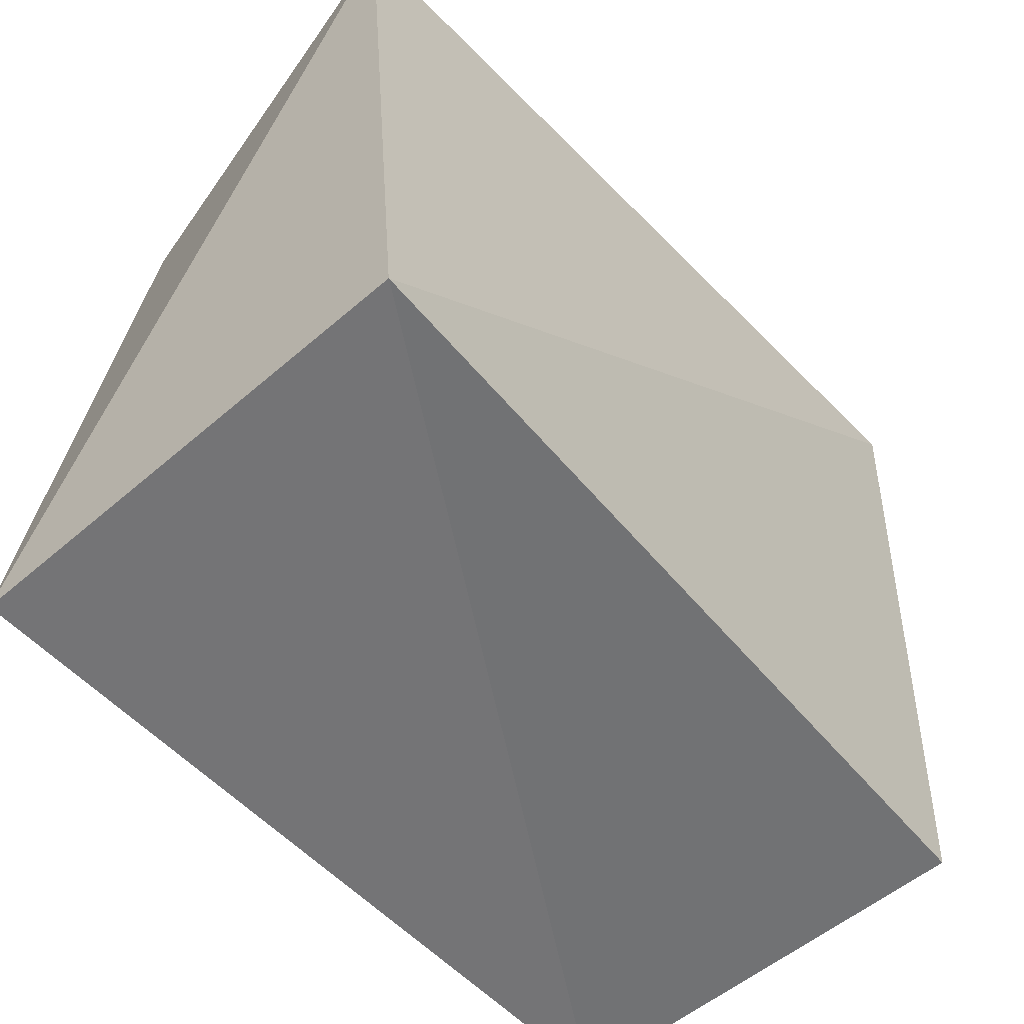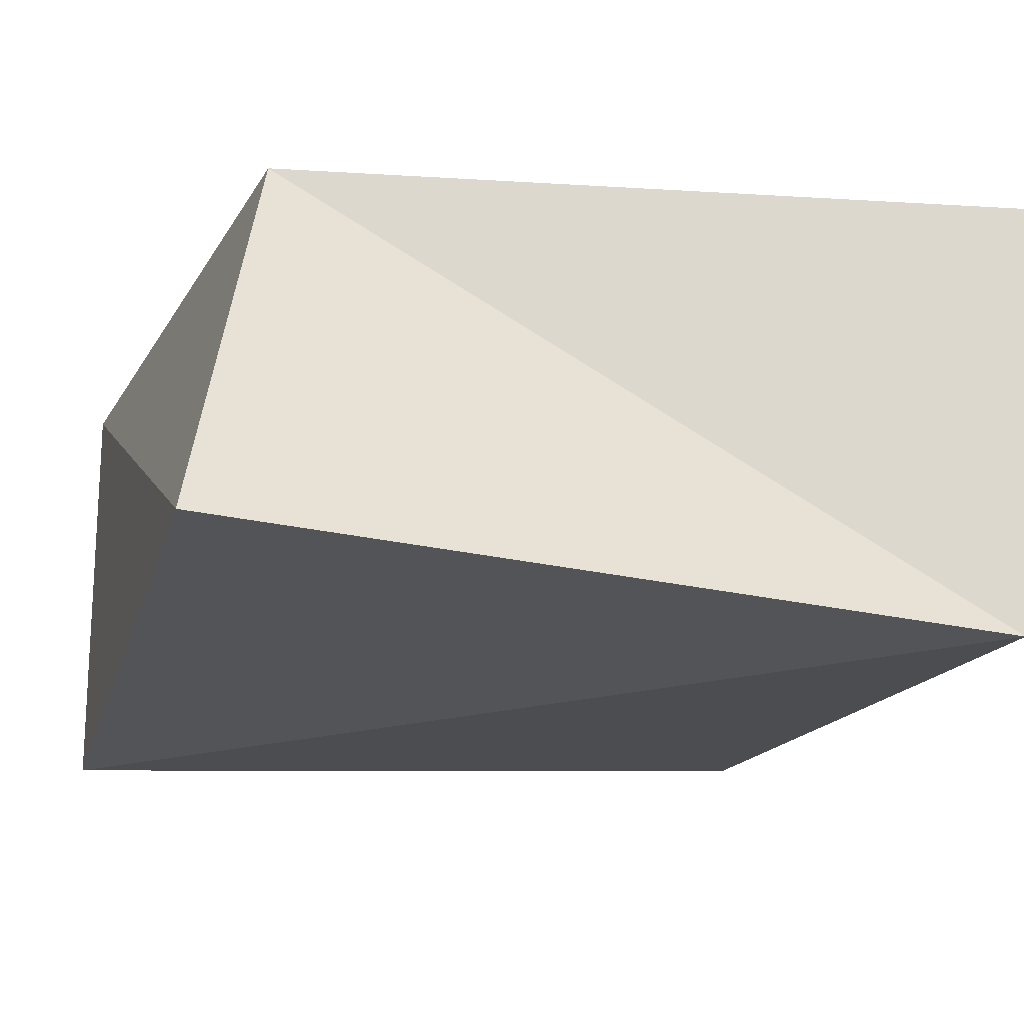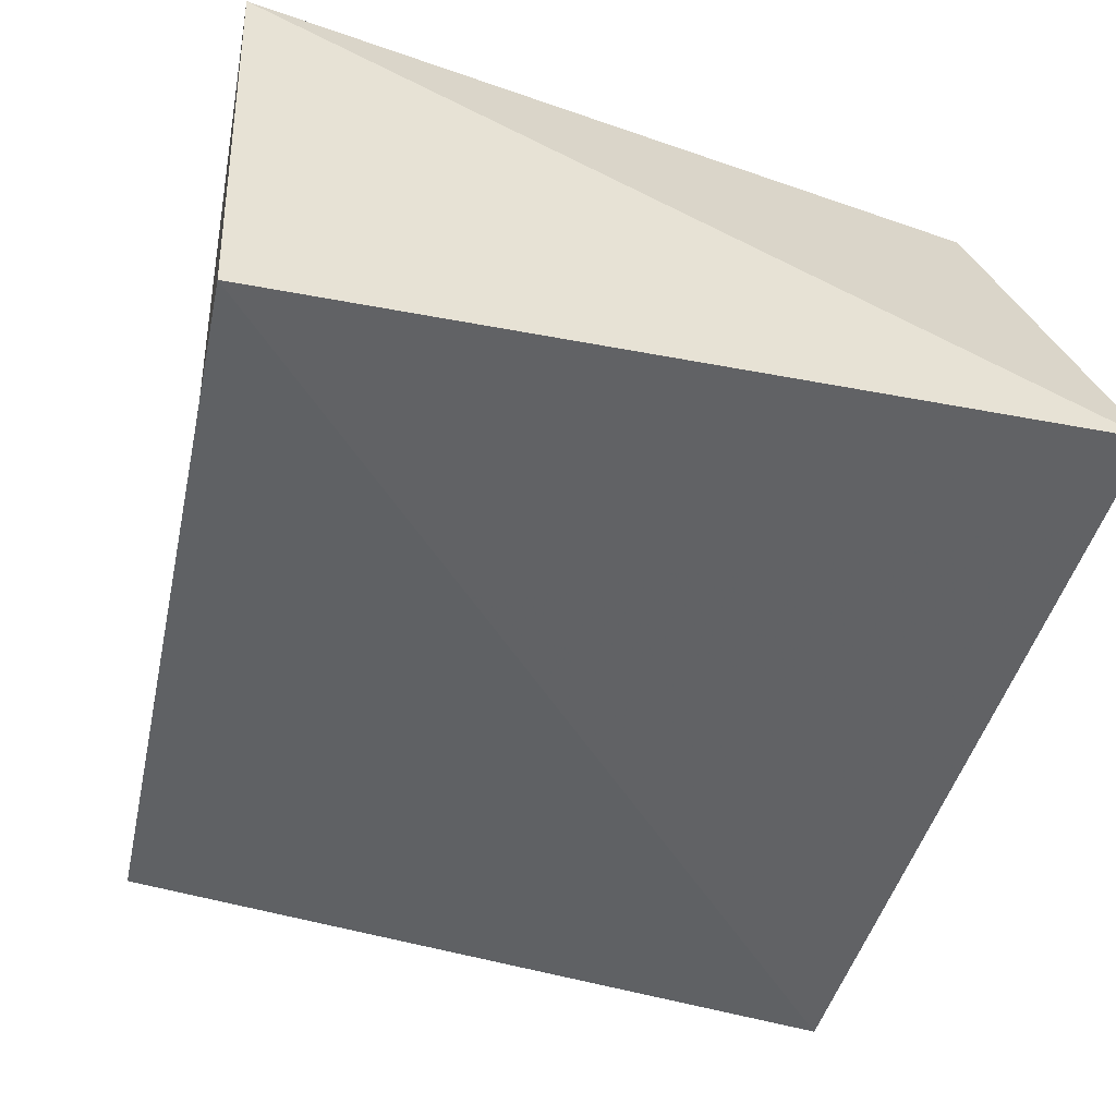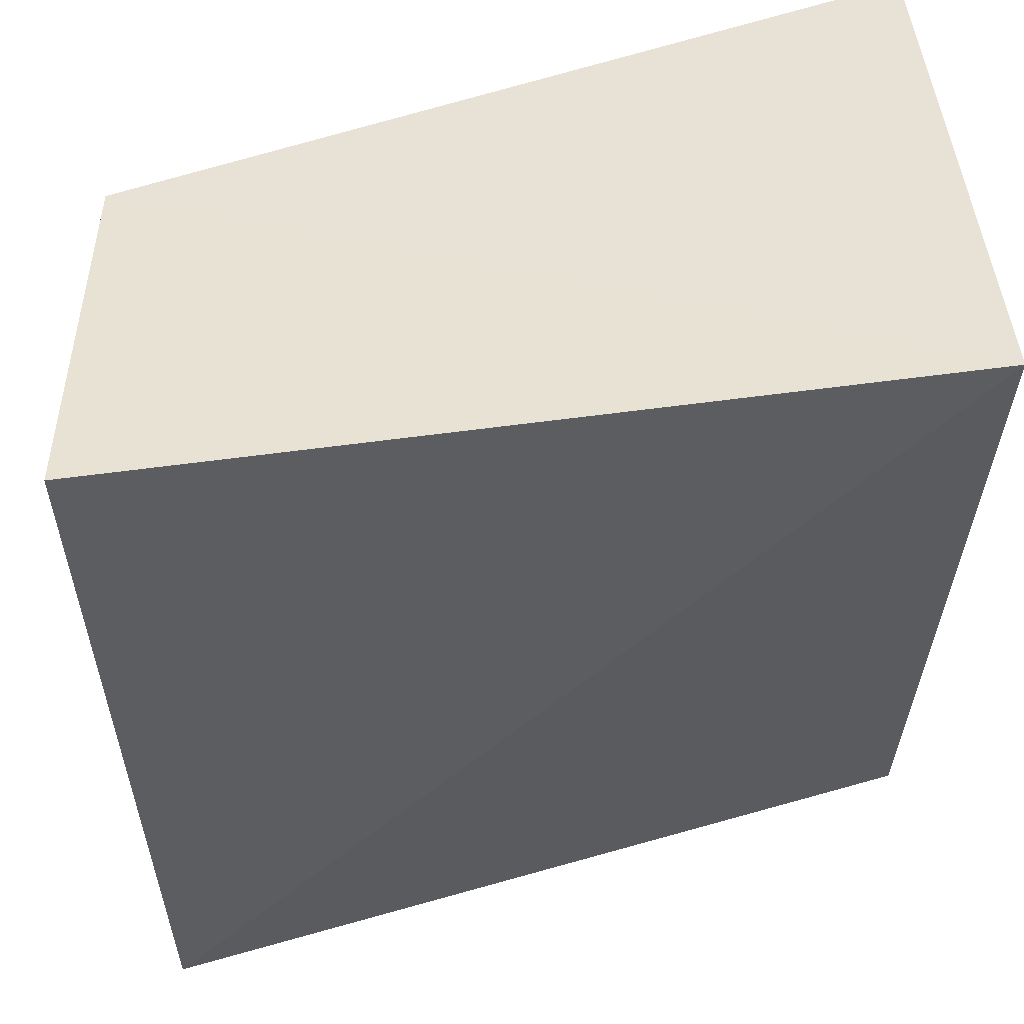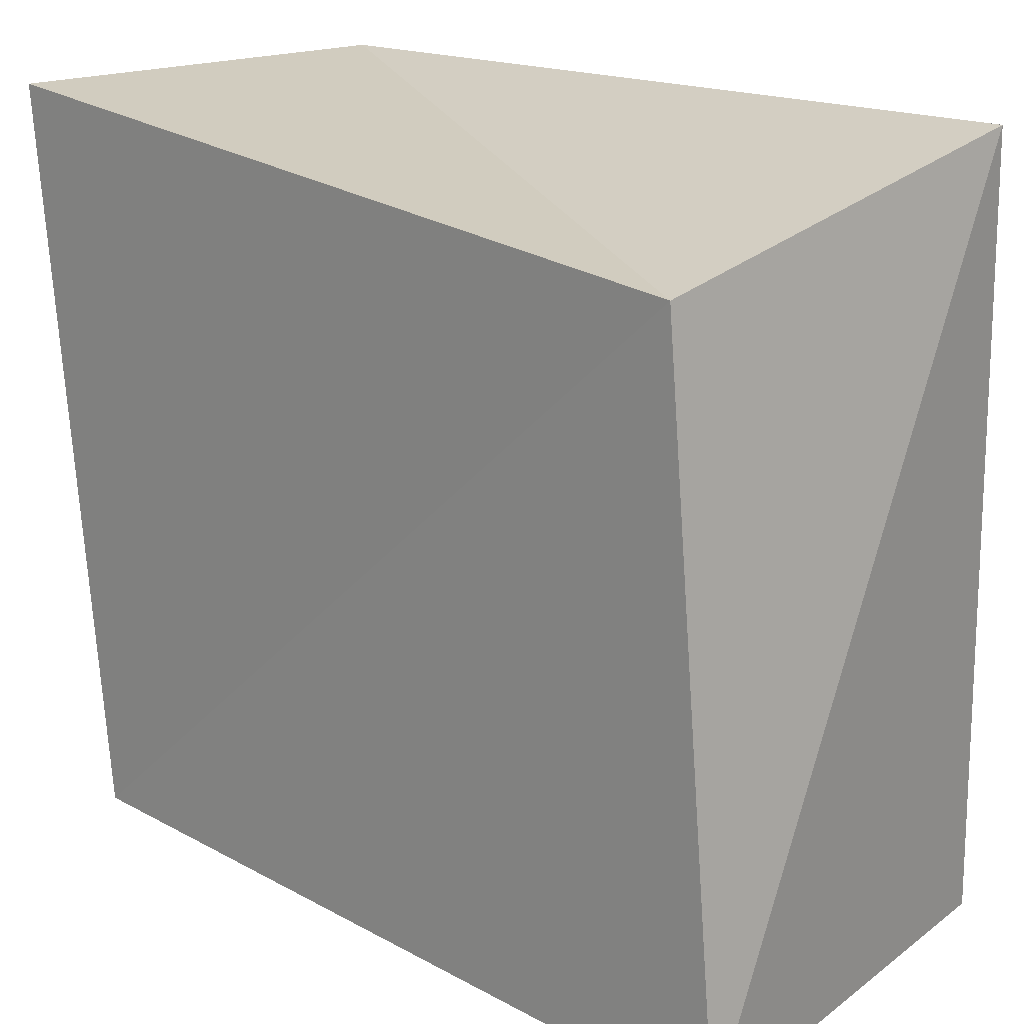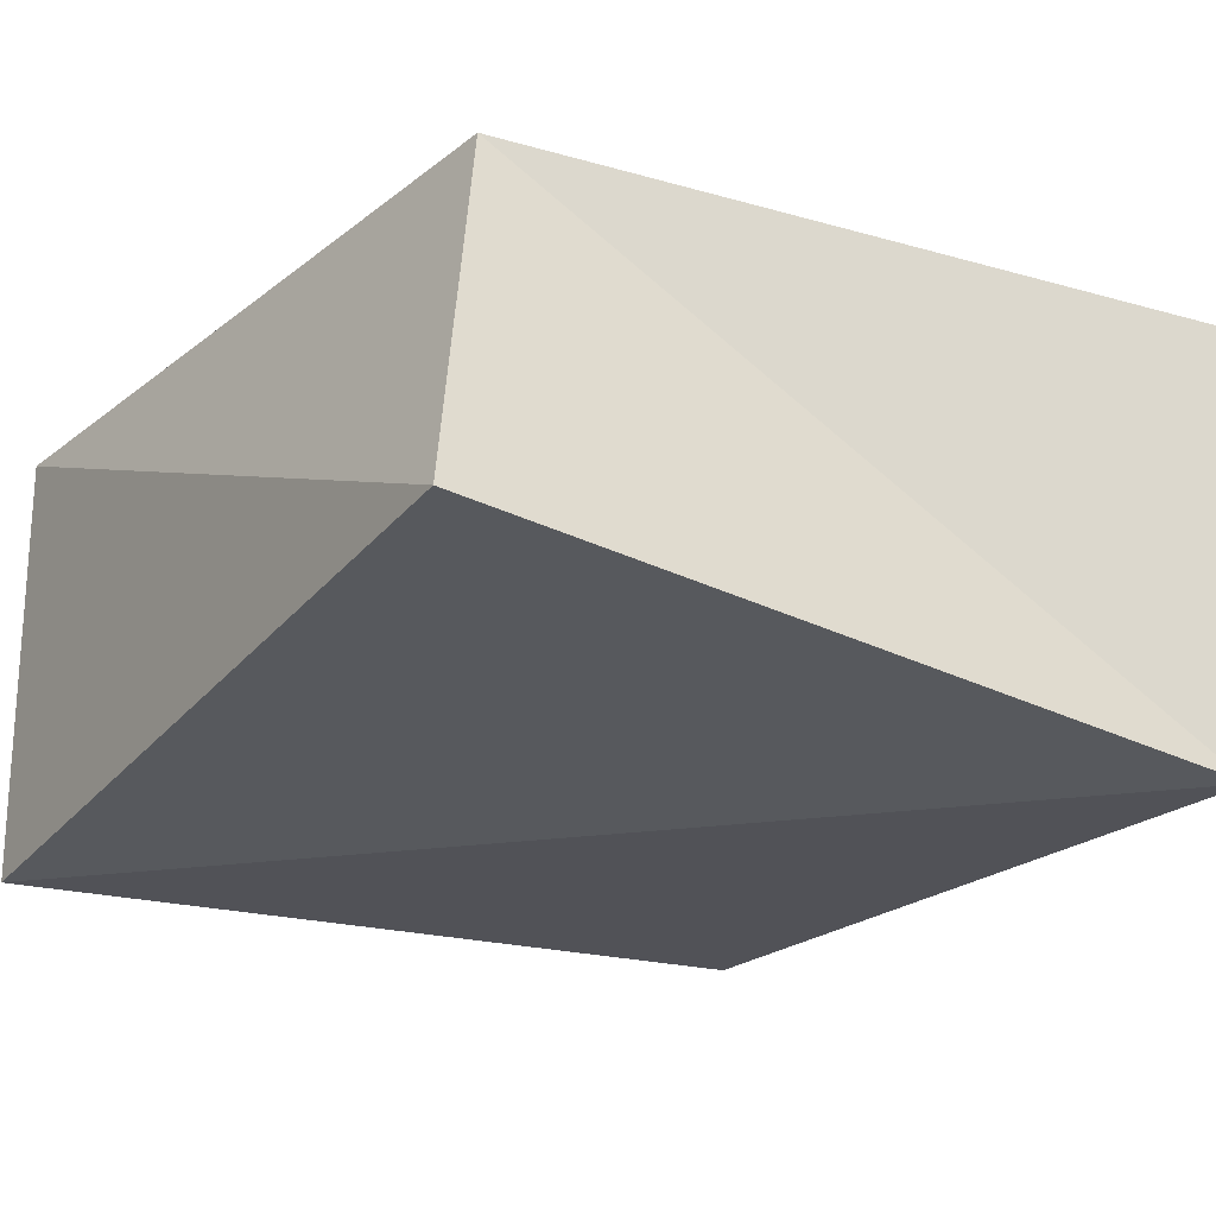
<metadata>
{"format":"obj","ext":"obj","renderer":"f3d","projection":"perspective","resolution":1024,"background":"white","views":[{"elev":-58.0,"azim":131.0,"up":"+Y"},{"elev":-18.9,"azim":163.5,"up":"+Z"},{"elev":-48.5,"azim":74.3,"up":"+Z"},{"elev":54.9,"azim":167.5,"up":"+Y"},{"elev":20.3,"azim":39.5,"up":"+Y"},{"elev":-24.9,"azim":146.5,"up":"+Z"}]}
</metadata>
<code>
v -0.04369 -0.0398 -0.022
v -0.04536 0.04526 -0.0248
v 0.0461 -0.04526 -0.0263
v 0.04612 -0.04747 0.02425
v 0.03812 0.03687 0.02377
v -0.04262 -0.03988 0.02535
v -0.04868 0.0472 0.02622
v 0.04768 0.04771 -0.02001
f 6 7 1
f 3 6 1
f 1 7 2
f 2 3 1
f 6 5 7
f 4 6 3
f 4 5 6
f 7 5 2
f 8 3 2
f 2 5 8
f 8 4 3
f 5 4 8

</code>
